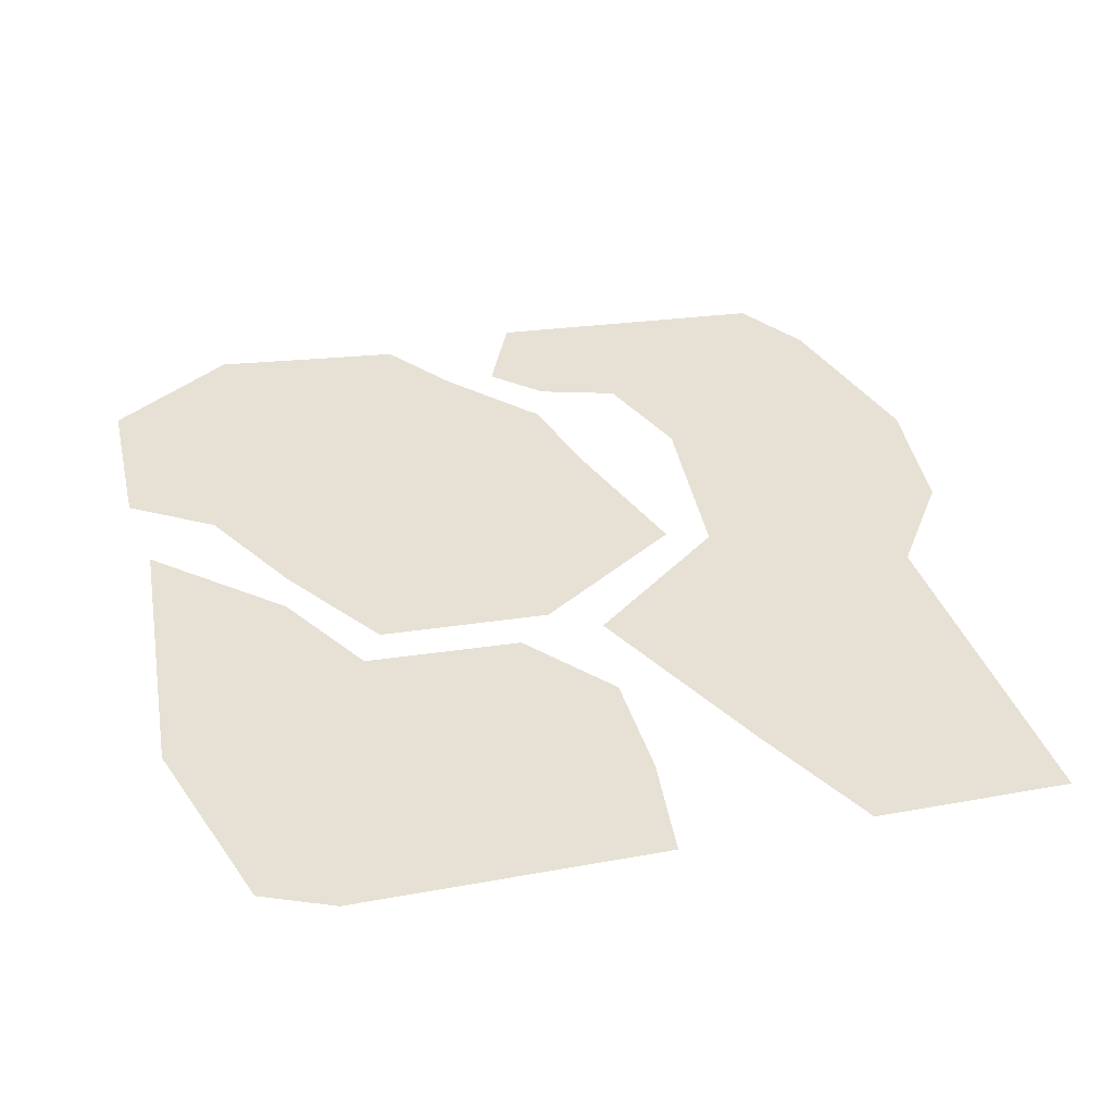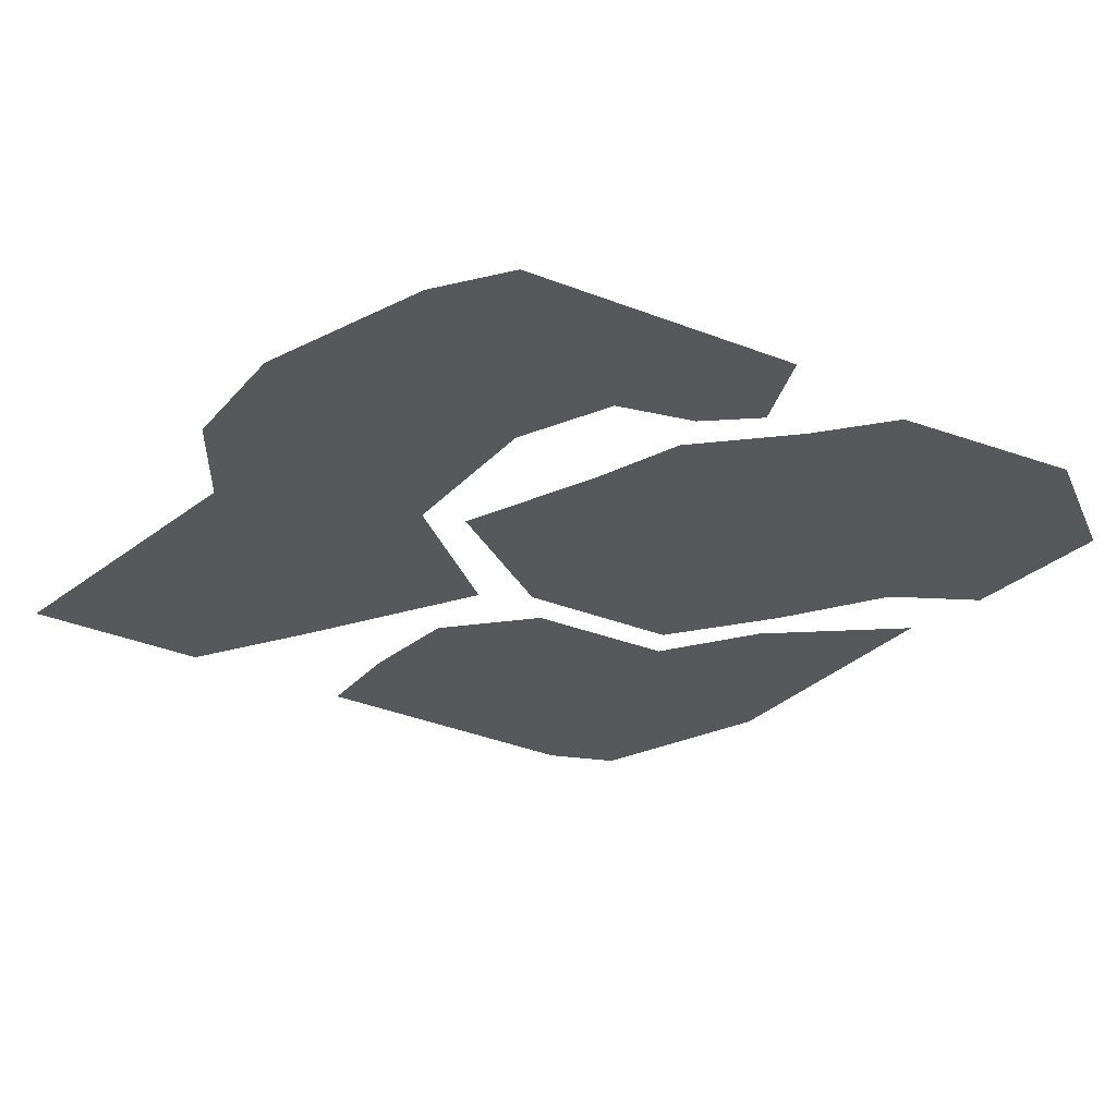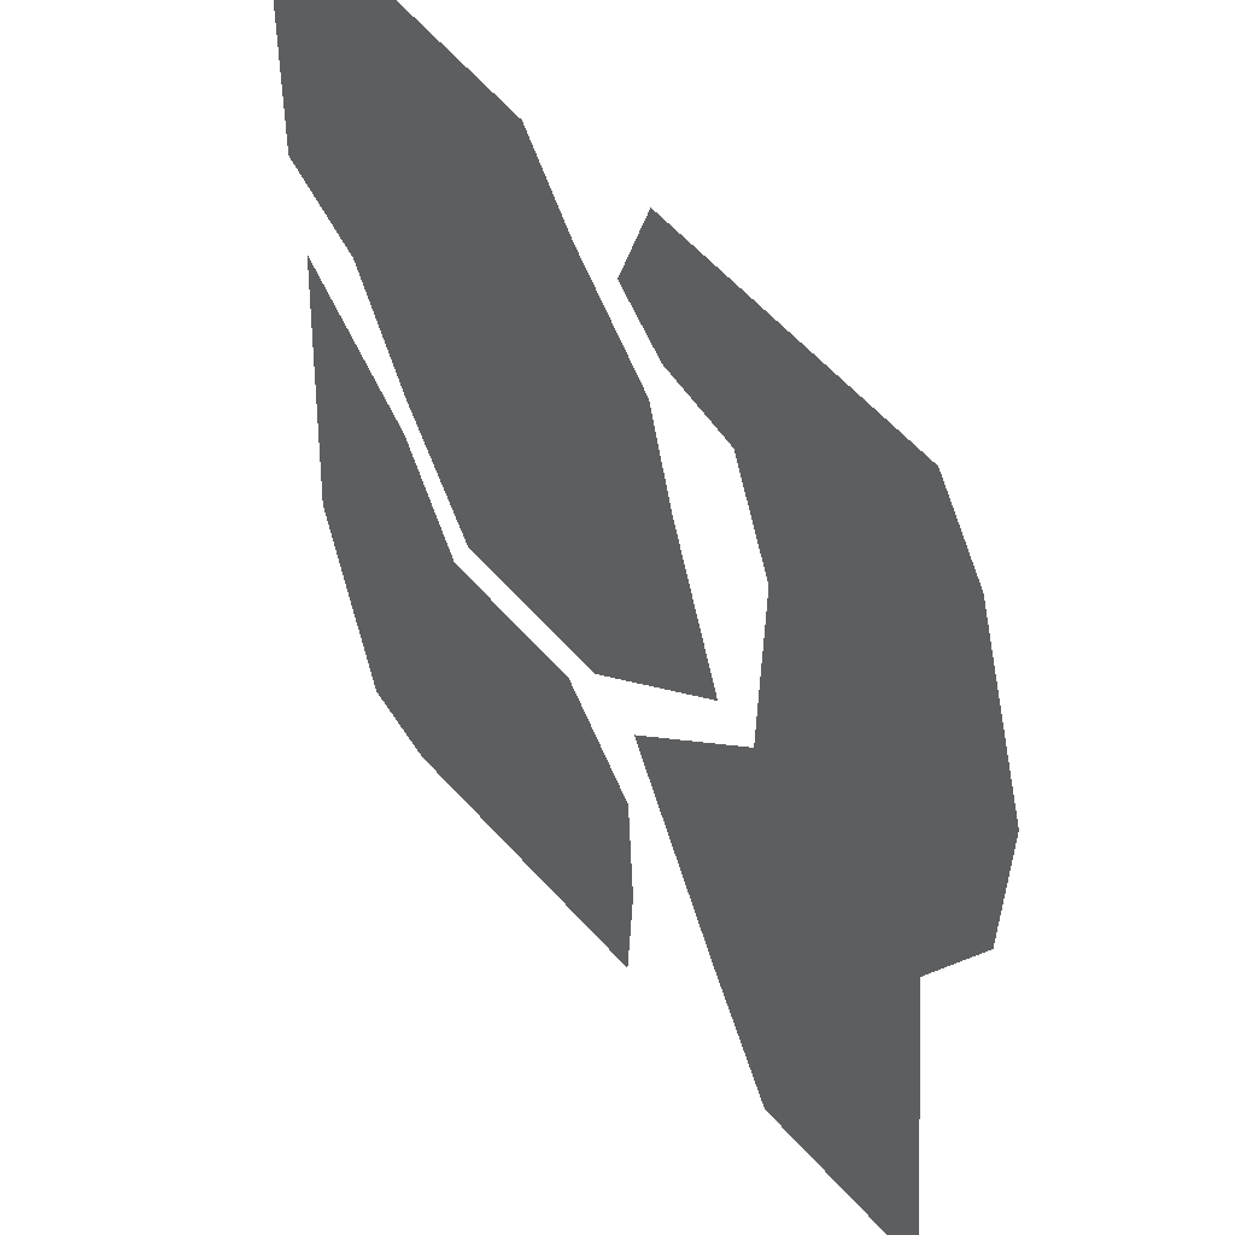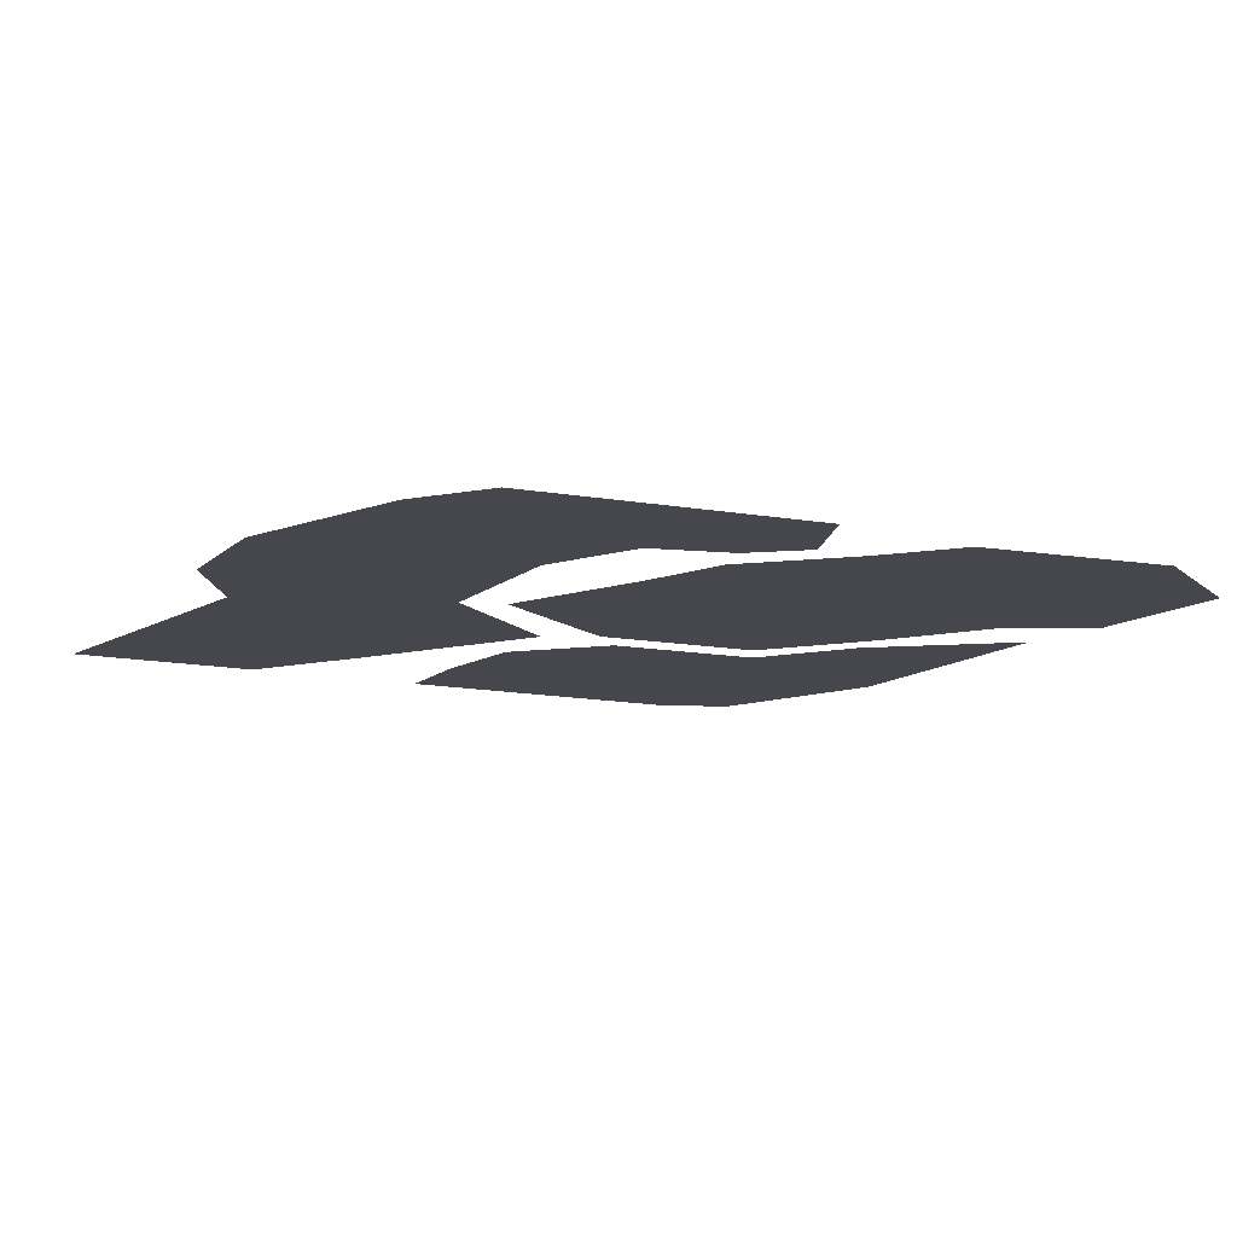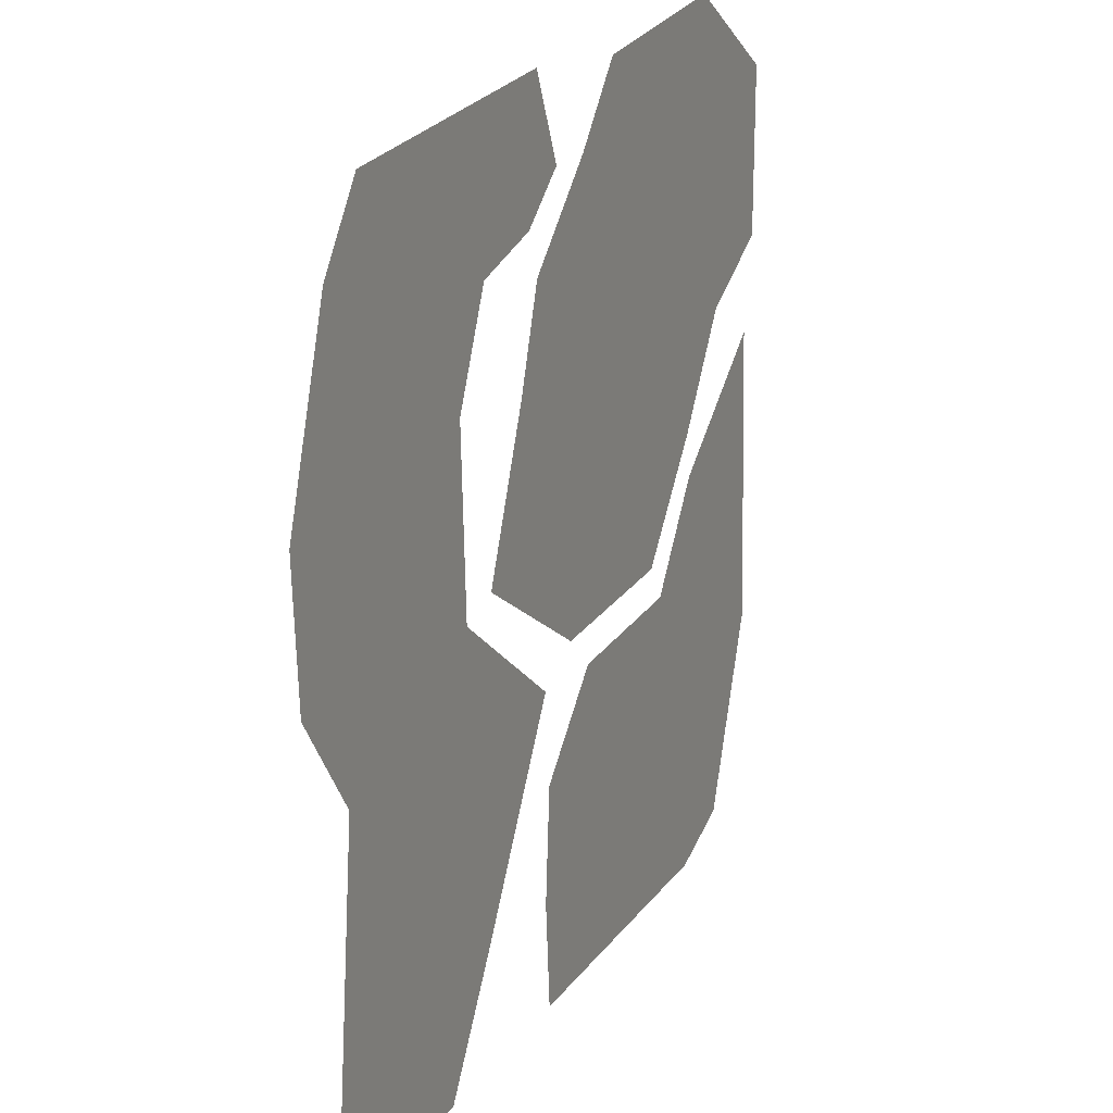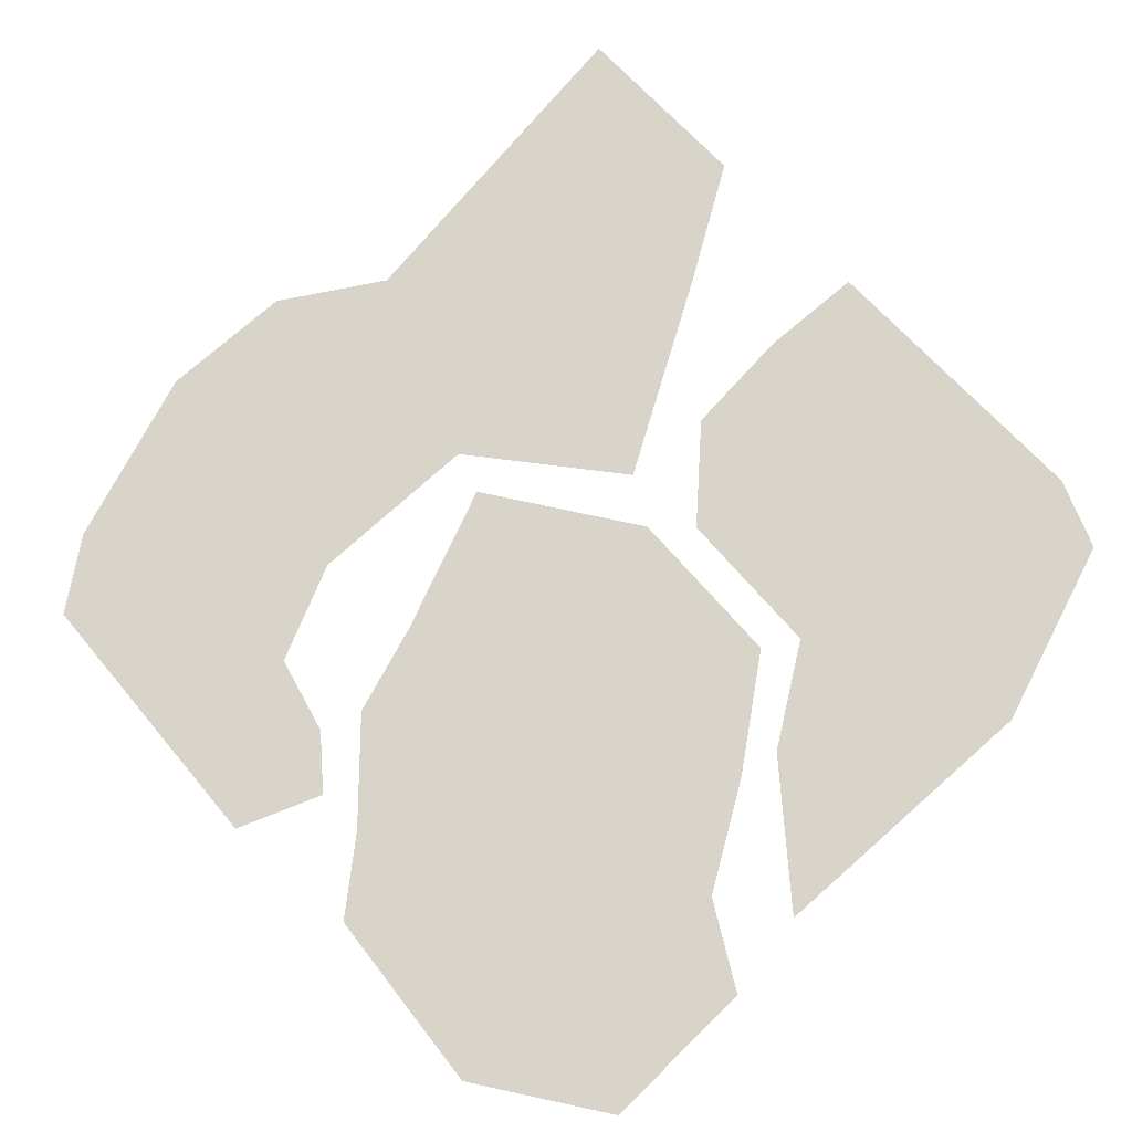
<metadata>
{"format":"obj","ext":"obj","renderer":"f3d","projection":"perspective","resolution":1024,"background":"white","views":[{"elev":39.1,"azim":167.2,"up":"+Y"},{"elev":-28.1,"azim":-35.0,"up":"+Y"},{"elev":46.6,"azim":-128.0,"up":"+Z"},{"elev":-11.0,"azim":-28.9,"up":"+Y"},{"elev":21.1,"azim":-64.0,"up":"+Z"},{"elev":75.5,"azim":45.8,"up":"+Y"}]}
</metadata>
<code>
v -0.03906 -0.007812 0.4688
v -0.1406 -0.007812 0.3047
v -0.05469 -0.007812 0.3281
v 0 -0.007812 0.375
v -0.3516 -0.007812 0.4453
v -0.4062 -0.007812 0.3672
v -0.4688 -0.007812 0.1719
v -0.4609 -0.007812 0.02344
v -0.3906 -0.007812 -0.08594
v -0.1875 -0.007812 0.1953
v 0.05469 -0.007812 0.375
v -0.03906 -0.007812 0.2812
v 0.375 -0.007812 0.1484
v 0.3281 -0.007812 0.4766
v 0.1172 -0.007812 0.4531
v -0.07031 -0.007812 0.1797
v 0.3047 -0.007812 0.03125
v -0.1328 -0.007812 0.01562
v 0.03125 -0.007812 -0.09375
v 0.2188 -0.007812 -0.08594
v 0.4688 -0.007812 0.3828
v 0.4688 -0.007812 0.2031
v -0.1797 -0.007812 0
v -0.1406 -0.007812 -0.3359
v -0.02344 -0.007812 -0.125
v 0.3203 -0.007812 -0.4688
v 0.3984 -0.007812 -0.4375
v 0.4688 -0.007812 -0.2266
v -0.02344 -0.007812 -0.3516
v -0.01562 -0.007812 -0.4688
v 0.4531 -0.007812 0.1016
v 0.3125 -0.007812 -0.01562
v 0.2422 -0.007812 -0.125
v 0.07031 -0.007812 -0.1328
v -0.01562 -0.007812 -0.2266
v -0.4297 -0.007812 -0.4688
v -0.2188 -0.007812 -0.4688
v -0.1875 -0.007812 0.1406
f 1 2 3
f 1 3 4
f 5 6 7
f 5 7 8
f 5 8 9
f 5 9 10
f 5 10 2
f 5 2 1
f 23 9 24
f 23 24 25
f 9 36 37
f 9 37 24
f 23 38 10
f 23 10 9
f 11 12 13
f 11 13 14
f 11 14 15
f 12 16 17
f 12 17 13
f 18 19 16
f 16 19 20
f 16 20 17
f 21 14 22
f 22 14 13
f 26 27 28
f 26 28 29
f 26 29 30
f 28 31 32
f 28 32 33
f 28 33 29
f 29 33 34
f 29 34 35

</code>
